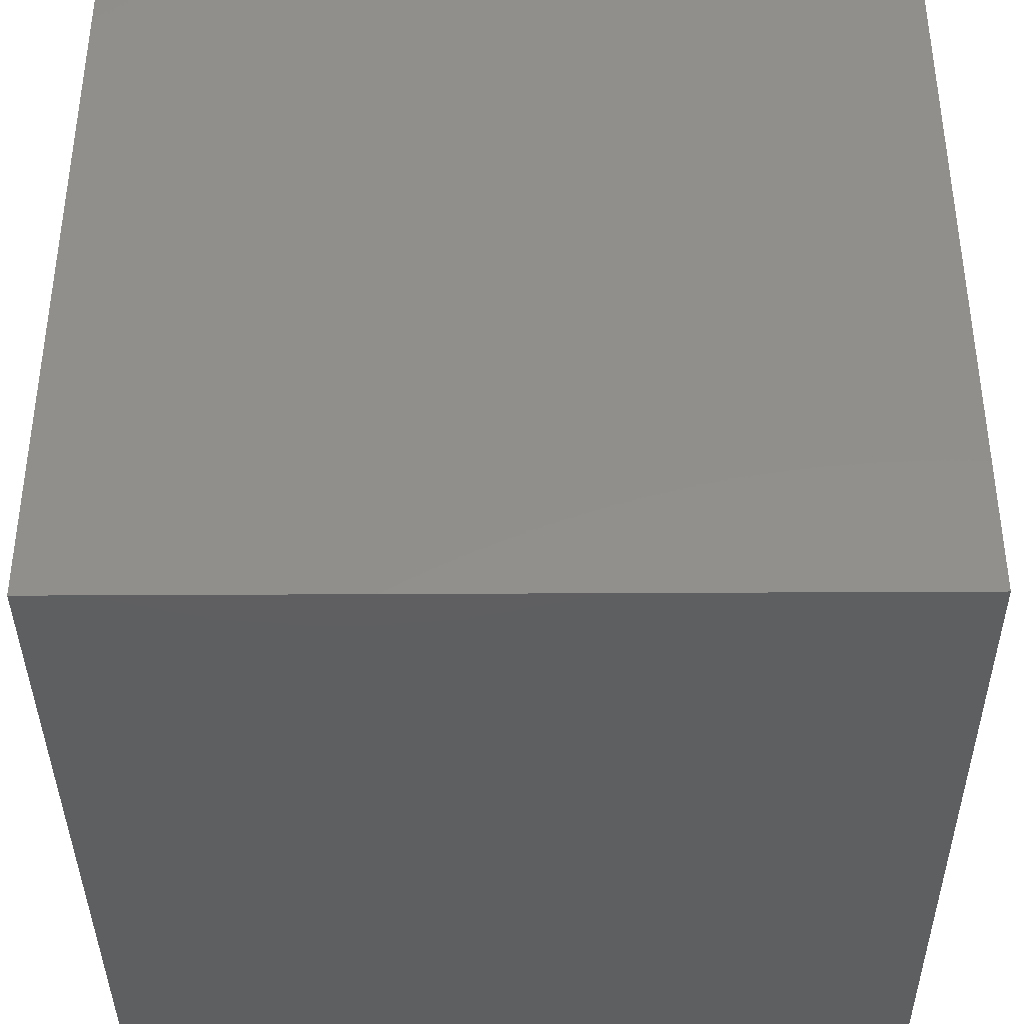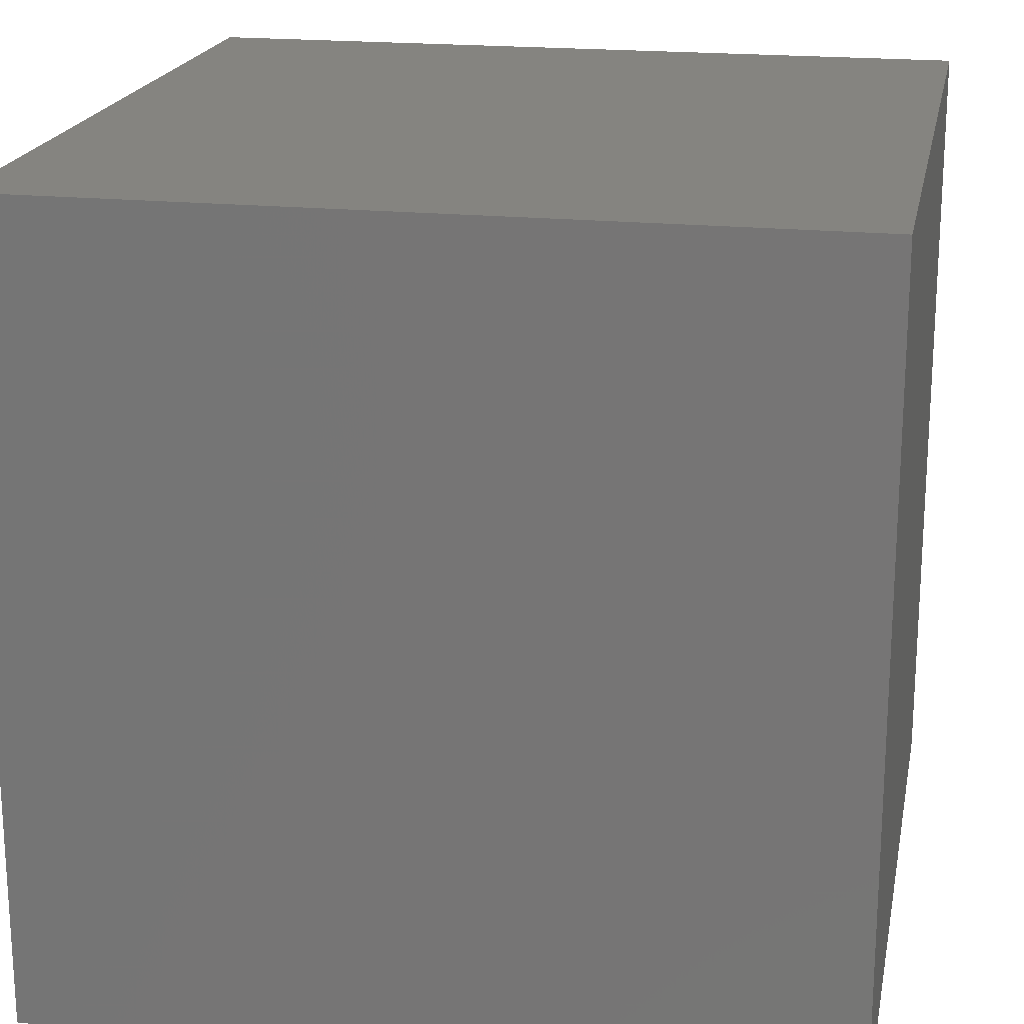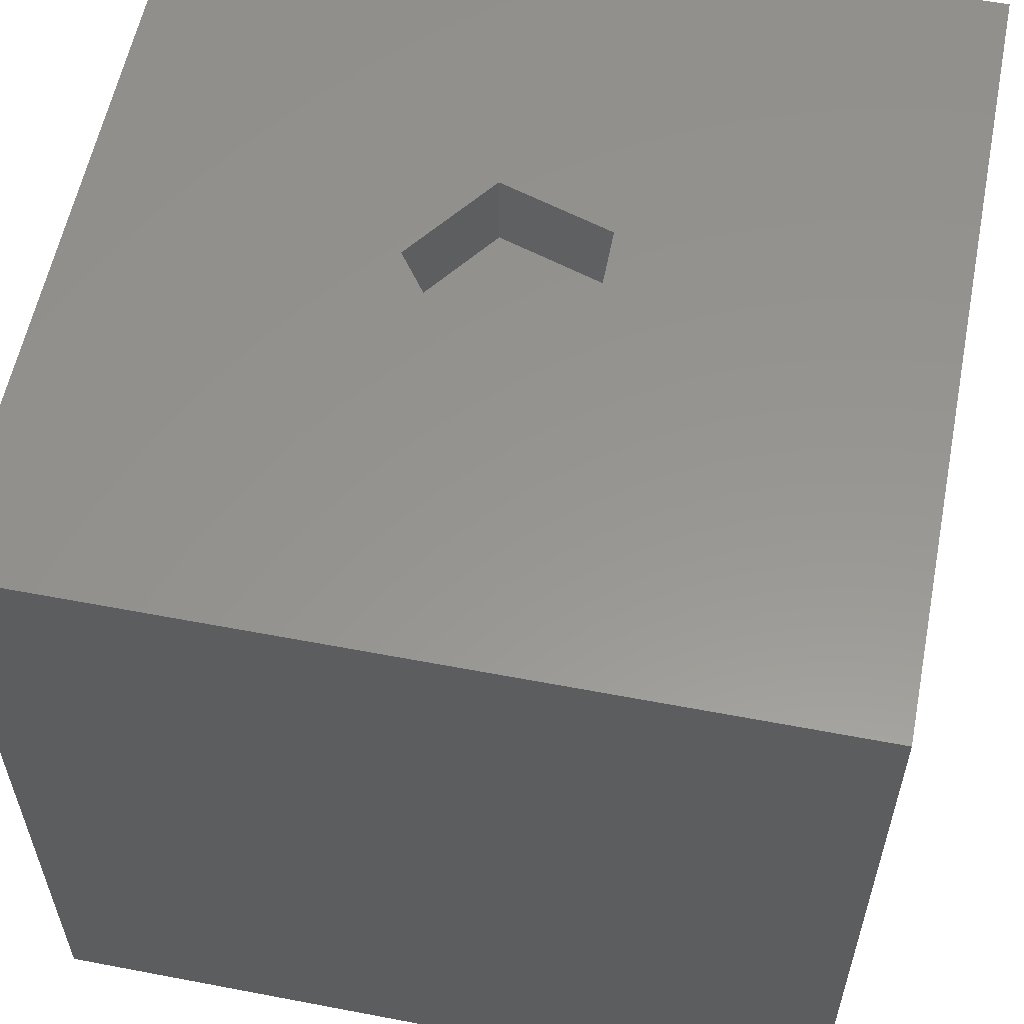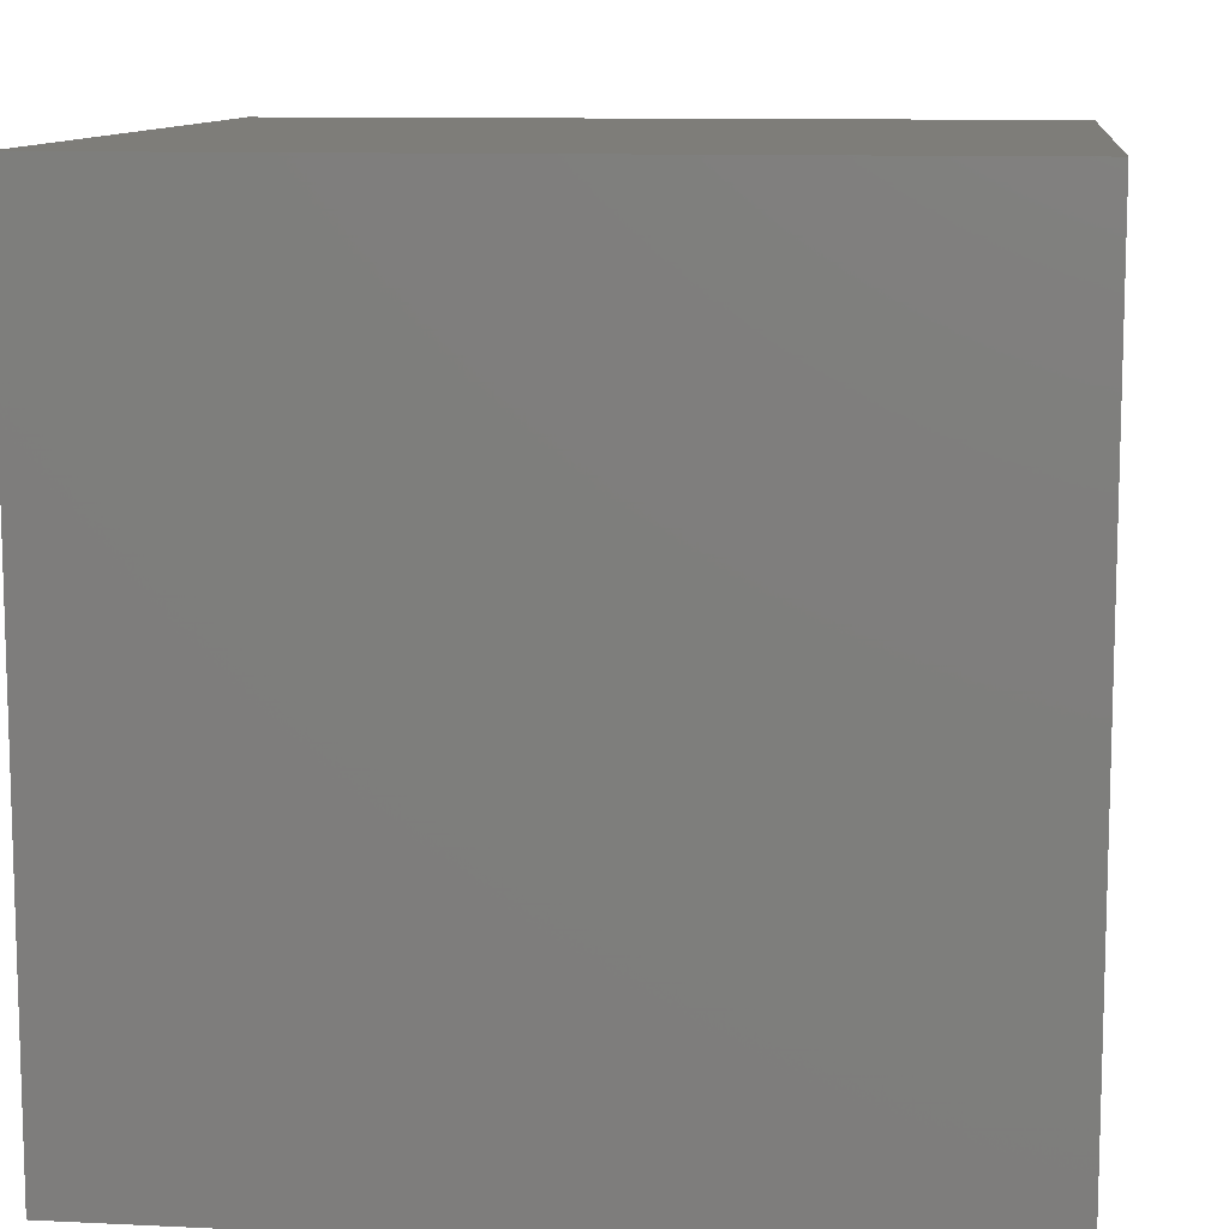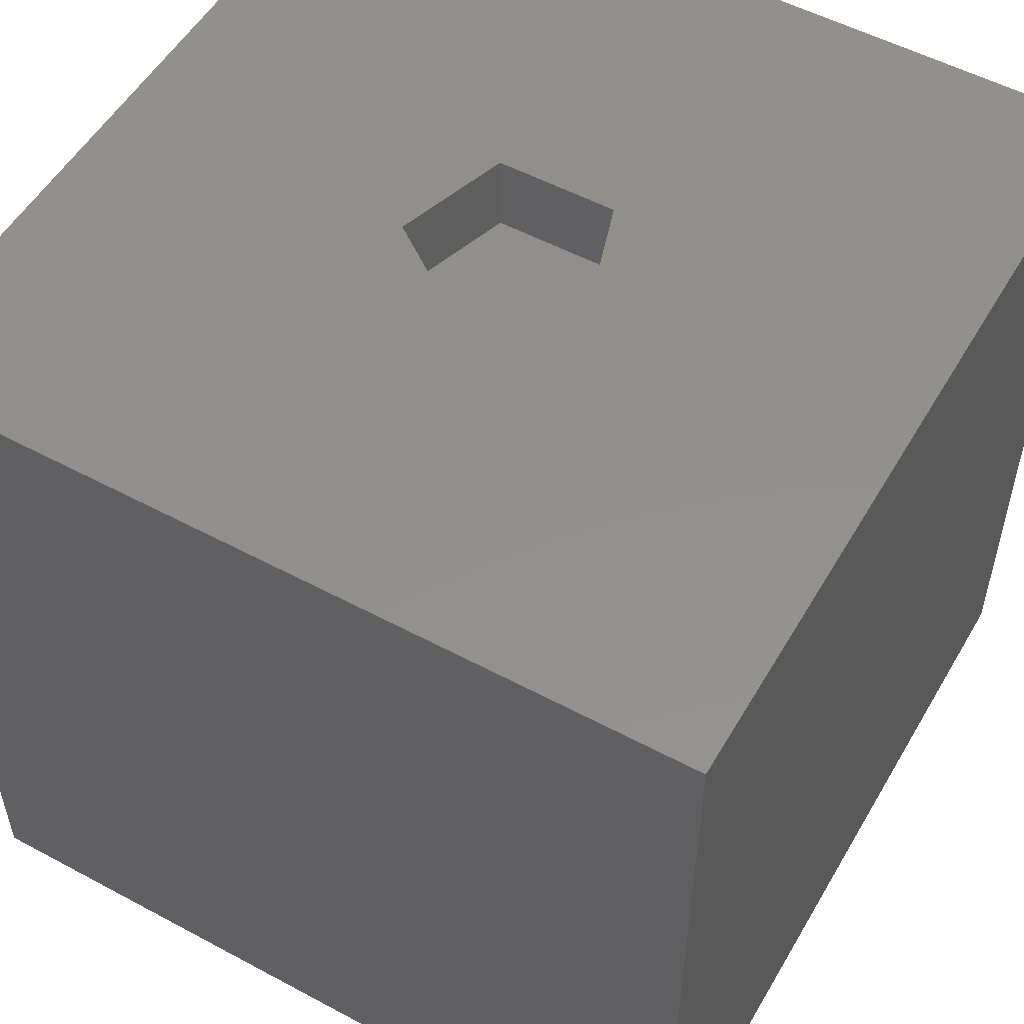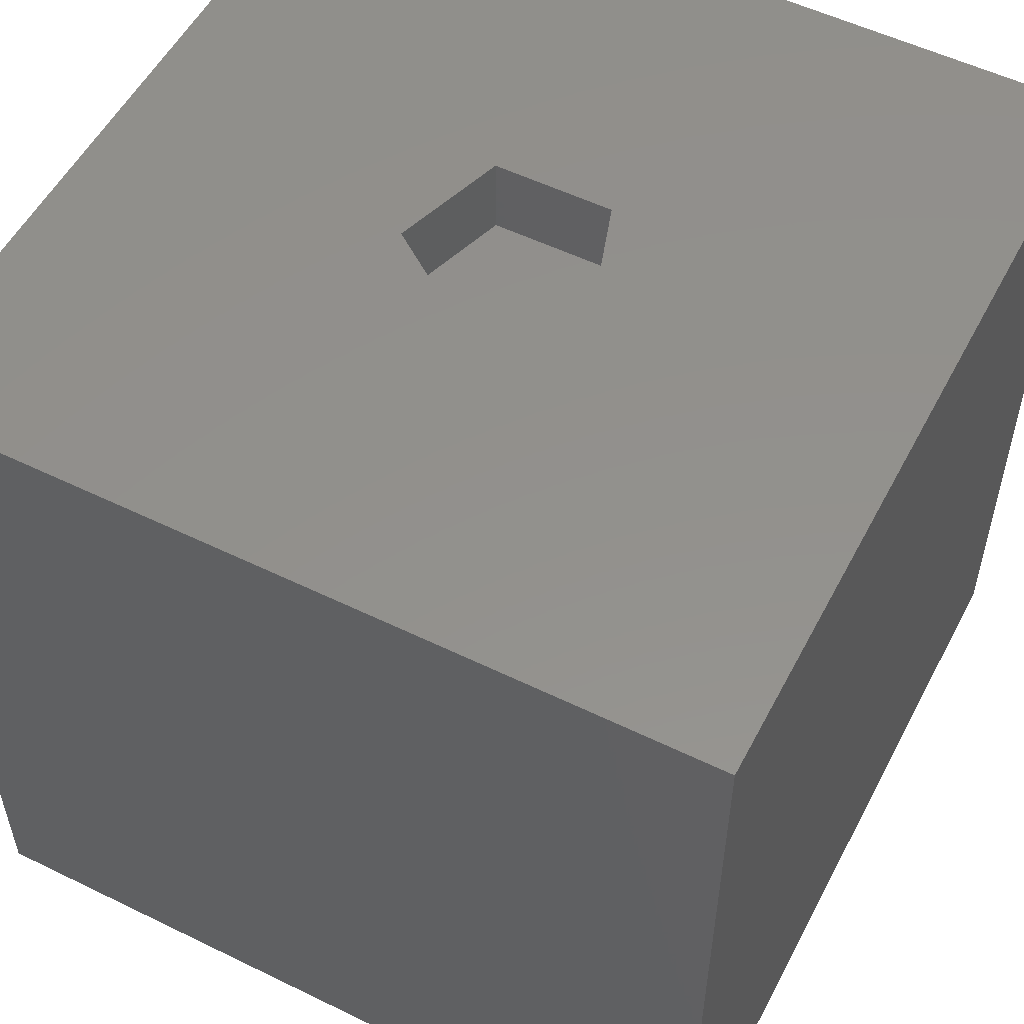
<metadata>
{"format":"stl","ext":"stl","renderer":"f3d","projection":"perspective","resolution":1024,"background":"white","views":[{"elev":-38.4,"azim":0.4,"up":"+Z"},{"elev":19.6,"azim":-169.1,"up":"+Y"},{"elev":57.8,"azim":-168.8,"up":"+Z"},{"elev":10.6,"azim":96.8,"up":"+Y"},{"elev":53.5,"azim":119.8,"up":"+Z"},{"elev":54.1,"azim":117.4,"up":"+Z"}]}
</metadata>
<code>
# stl→obj: 18 verts, 32 faces
v -5 -5 0
v -5 5 10
v -5 5 0
v -5 -5 10
v 5 5 10
v 1.25 0 10
v 5 -5 10
v 0.3863 1.189 10
v -1.011 0.7347 10
v -1.011 -0.7347 10
v 0.3863 -1.189 10
v 5 5 0
v 5 -5 0
v 1.25 0 9
v 0.3863 1.189 9
v -1.011 0.7347 9
v -1.011 -0.7347 9
v 0.3863 -1.189 9
f 1 2 3
f 2 1 4
f 5 6 7
f 5 8 6
f 2 8 5
f 9 2 10
f 8 2 9
f 11 7 6
f 4 11 10
f 11 4 7
f 4 10 2
f 7 12 5
f 12 7 13
f 12 2 5
f 2 12 3
f 1 12 13
f 12 1 3
f 1 7 4
f 7 1 13
f 14 8 15
f 8 14 6
f 10 16 9
f 16 10 17
f 16 8 9
f 8 16 15
f 15 18 14
f 16 18 15
f 18 16 17
f 18 6 14
f 6 18 11
f 18 10 11
f 10 18 17

</code>
